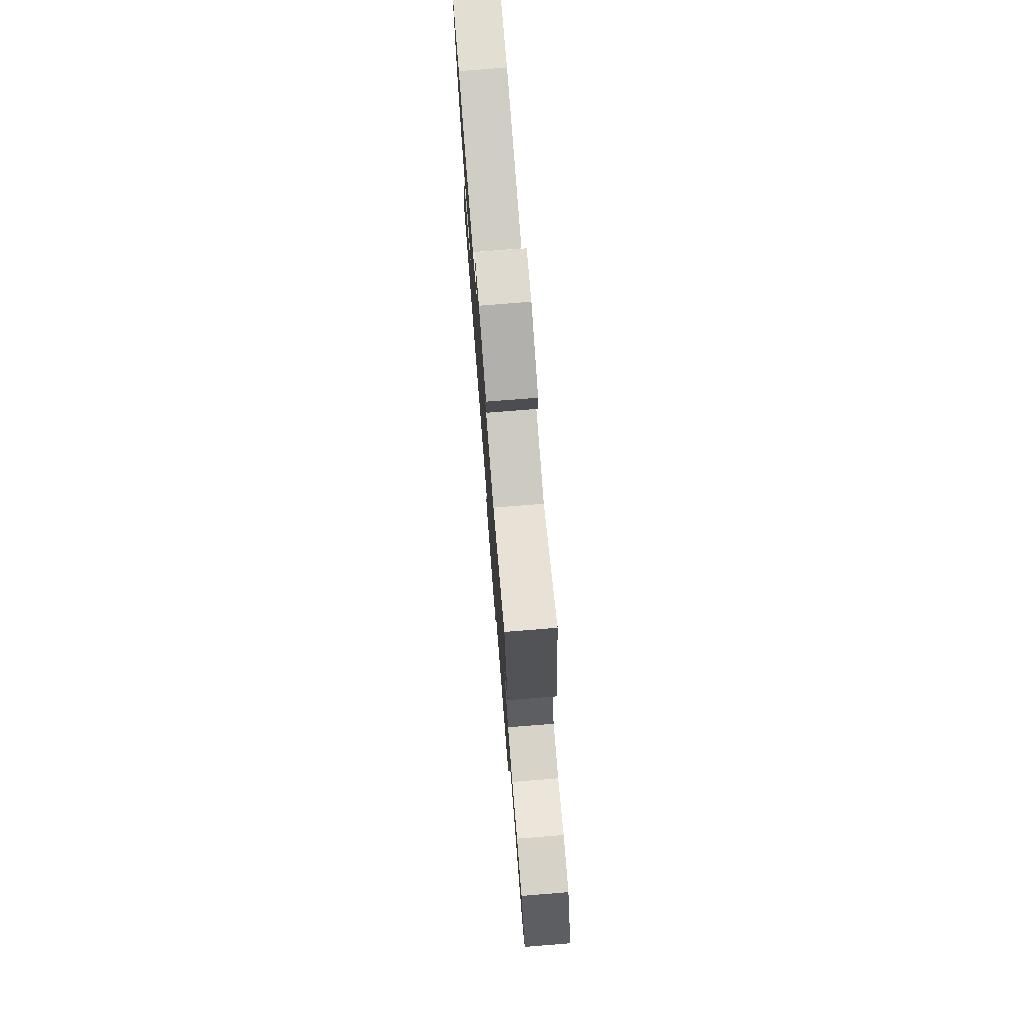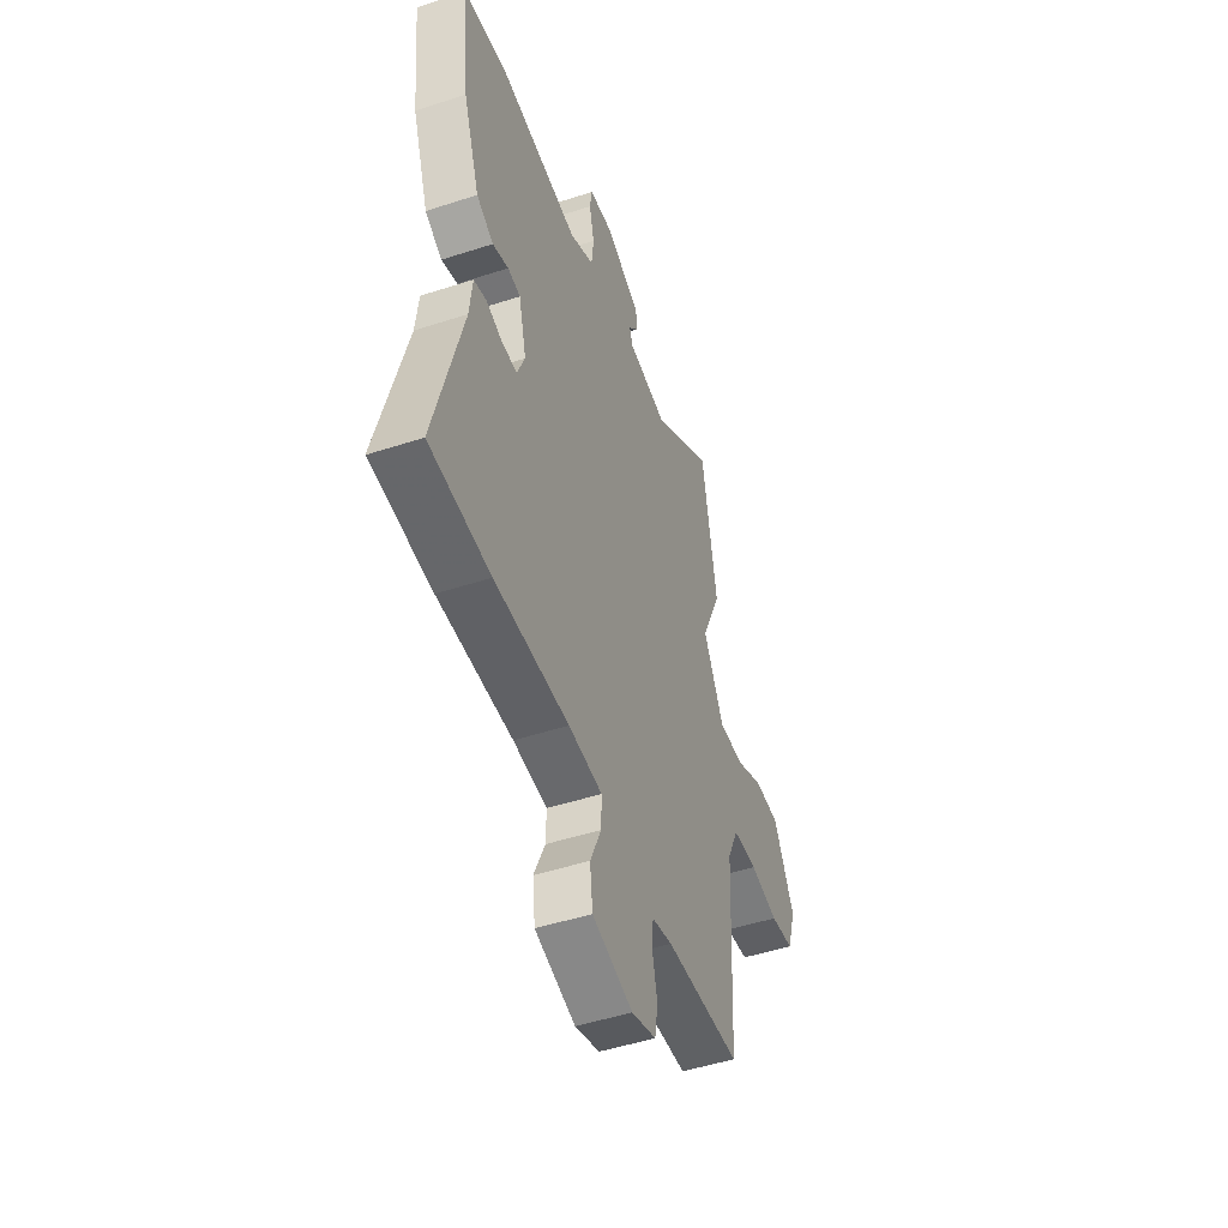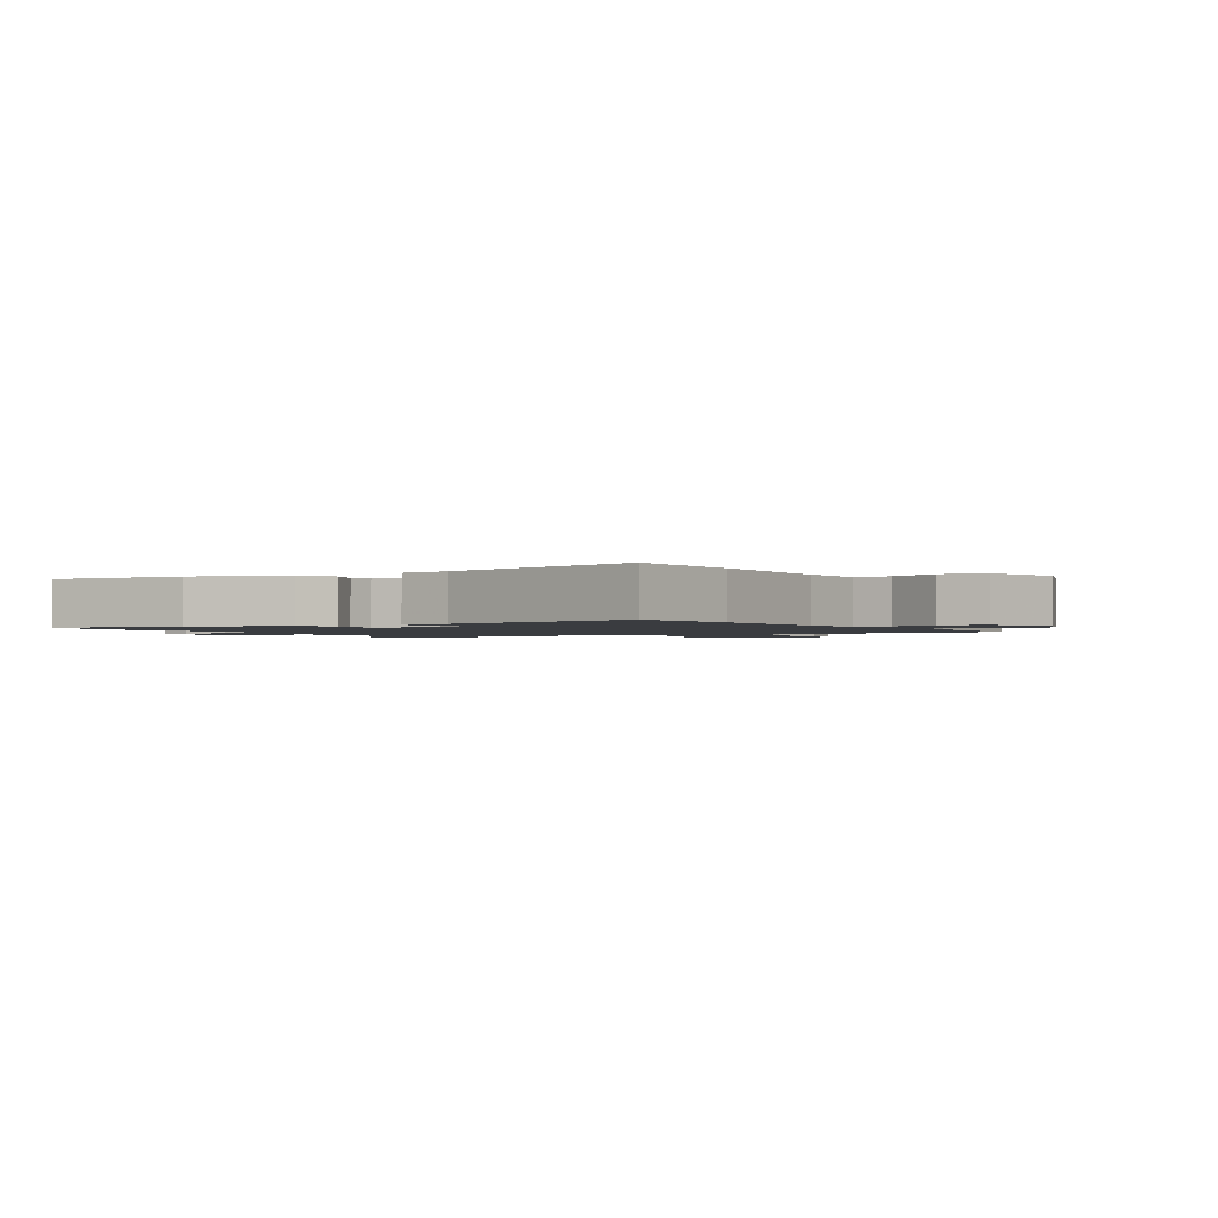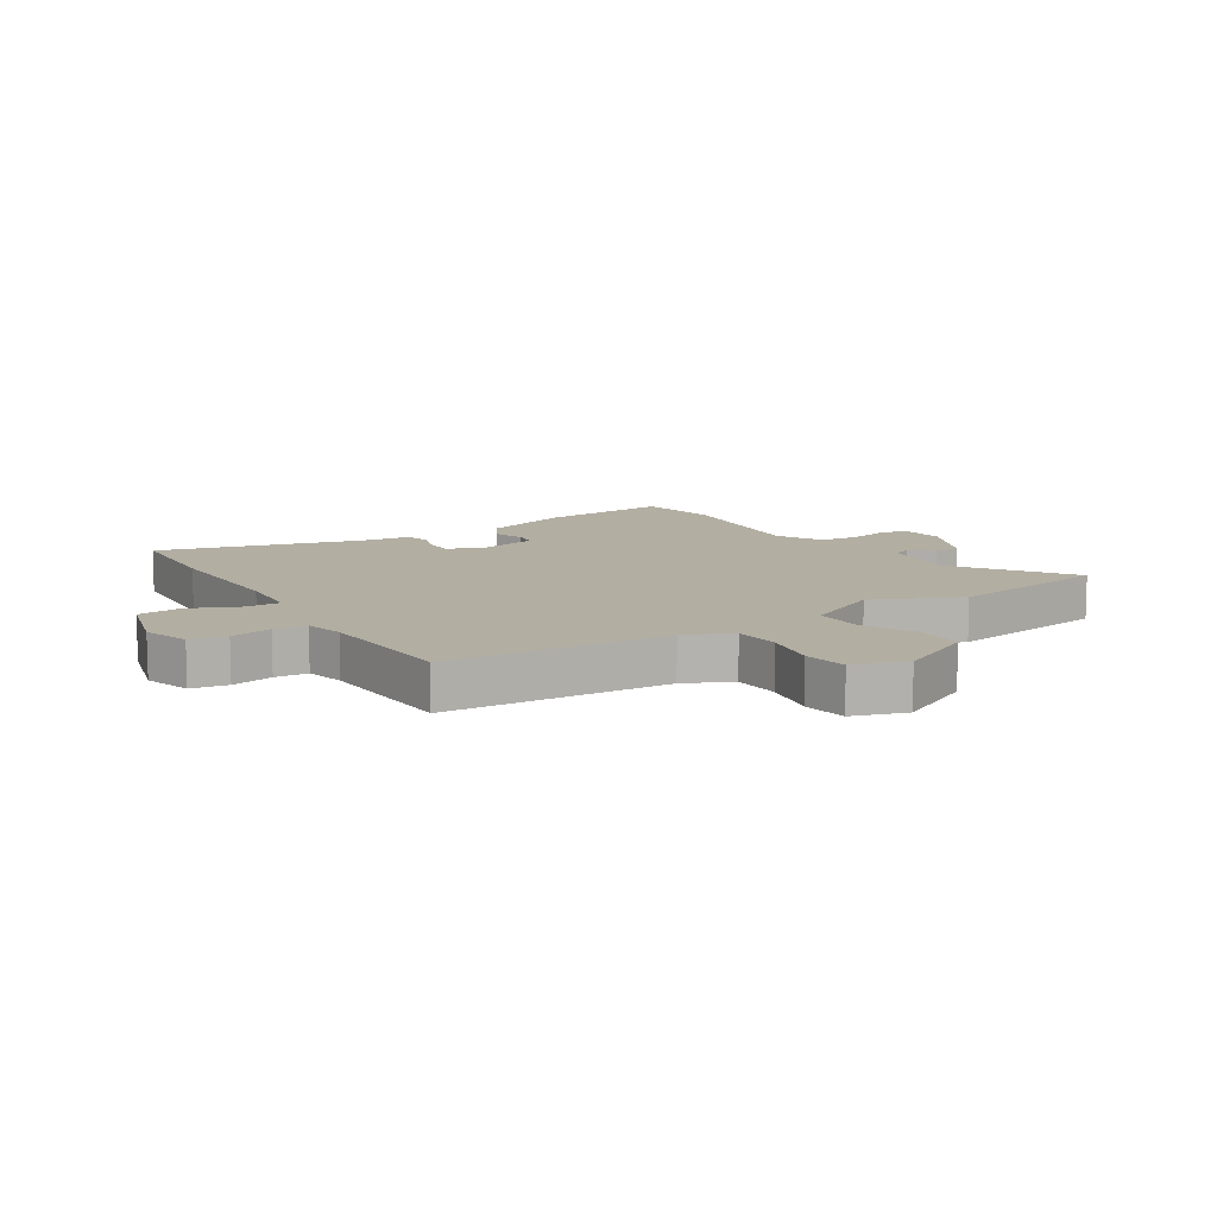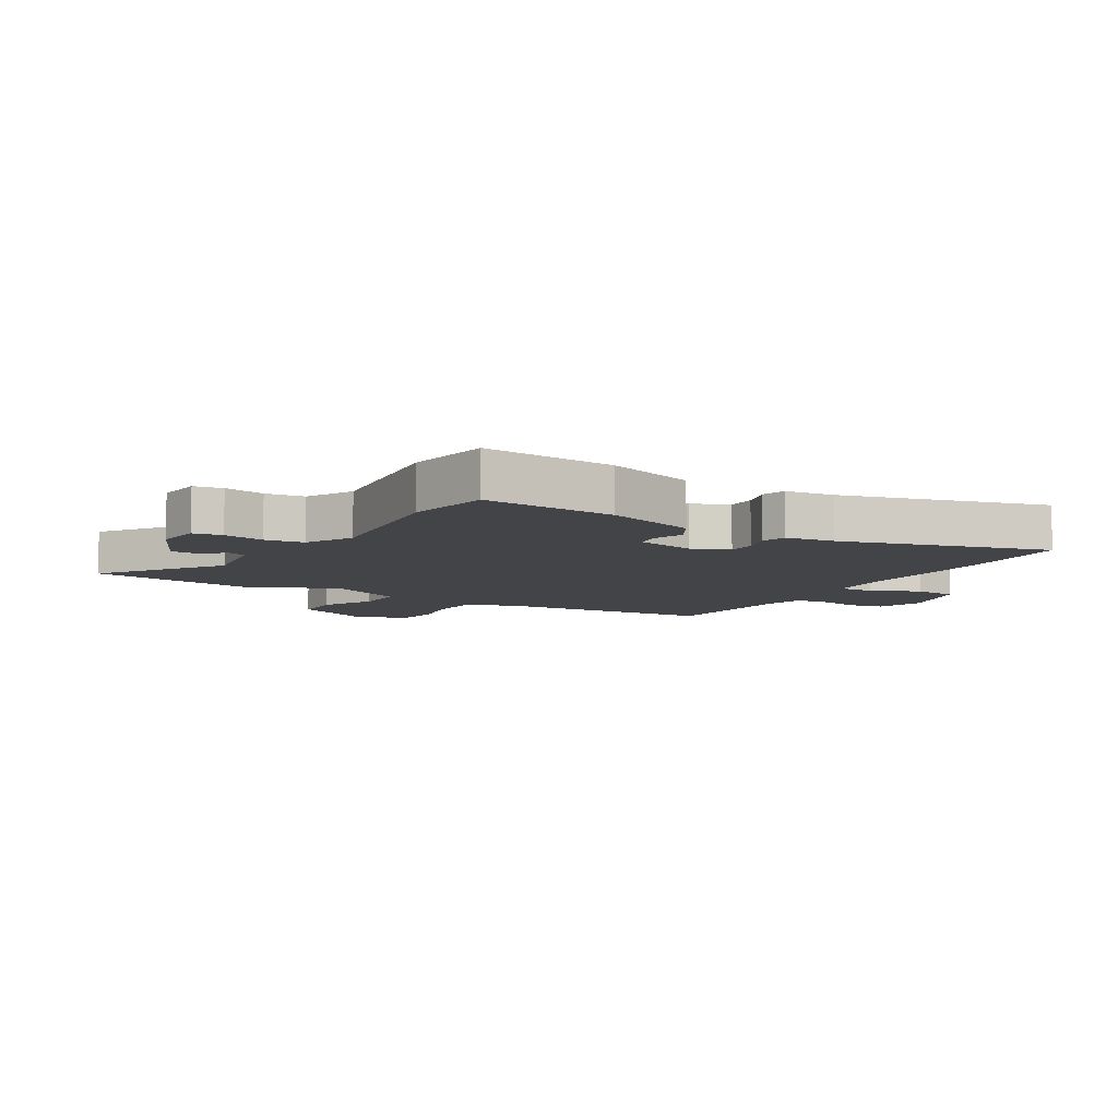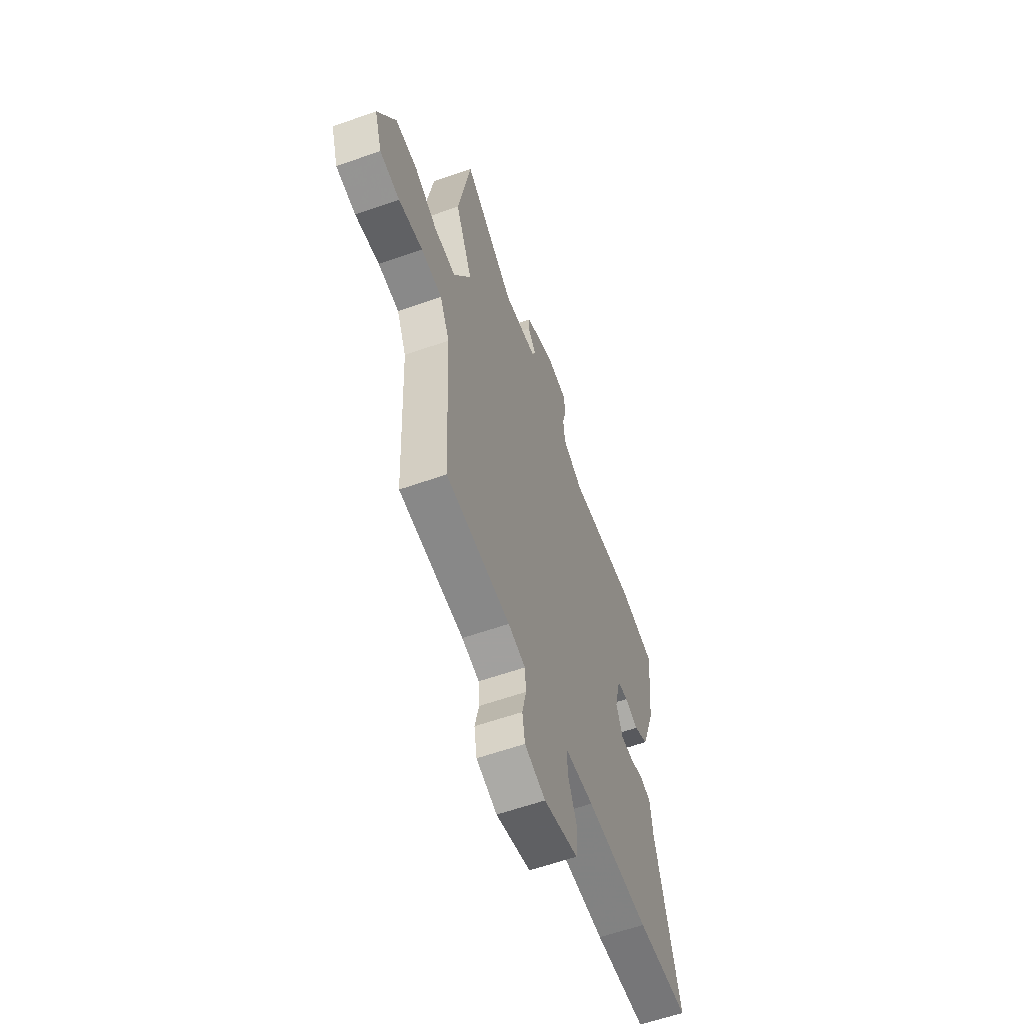
<metadata>
{"format":"obj","ext":"obj","renderer":"f3d","projection":"perspective","resolution":1024,"background":"white","views":[{"elev":77.3,"azim":-94.5,"up":"+Z"},{"elev":-48.9,"azim":109.9,"up":"+Z"},{"elev":-1.5,"azim":121.8,"up":"+Y"},{"elev":10.7,"azim":-121.8,"up":"+Y"},{"elev":-7.7,"azim":59.7,"up":"+Y"},{"elev":-60.0,"azim":-70.1,"up":"+Z"}]}
</metadata>
<code>
v 0.543 0.07 -0.497
v 0.343 0.07 -0.509
v 0.099 0.07 -0.506
v -0.012 0.07 -0.514
v -0.011 0.07 -0.575
v 0.025 0.07 -0.658
v 0.016 0.07 -0.733
v -0.117 0.07 -0.77
v -0.197 0.07 -0.744
v -0.207 0.07 -0.682
v -0.191 0.07 -0.611
v -0.195 0.07 -0.555
v -0.262 0.07 -0.539
v -0.511 0.07 -0.526
v -0.529 0.07 -0.144
v -0.566 0.07 -0.064
v -0.647 0.07 -0.059
v -0.741 0.07 -0.077
v -0.818 0.07 -0.066
v -0.847 0.07 0.025
v -0.778 0.07 0.158
v -0.693 0.07 0.159
v -0.603 0.07 0.115
v -0.519 0.07 0.114
v -0.452 0.07 0.244
v -0.518 0.07 0.394
v -0.469 0.07 0.677
v -0.269 0.07 0.534
v -0.136 0.07 0.555
v -0.125 0.07 0.586
v -0.157 0.07 0.624
v -0.154 0.07 0.67
v -0.036 0.07 0.723
v 0.042 0.07 0.714
v 0.049 0.07 0.665
v 0.033 0.07 0.596
v 0.04 0.07 0.53
v 0.119 0.07 0.489
v 0.385 0.07 0.519
v 0.528 0.07 0.495
v 0.504 0.07 0.27
v 0.449 0.07 0.115
v 0.393 0.07 0.084
v 0.341 0.07 0.102
v 0.299 0.07 0.096
v 0.274 0.07 -0.006
v 0.299 0.07 -0.068
v 0.348 0.07 -0.069
v 0.402 0.07 -0.052
v 0.444 0.07 -0.064
v 0.453 0.07 -0.148
v 0.543 0 -0.497
v 0.343 0 -0.509
v 0.099 0 -0.506
v -0.012 0 -0.514
v -0.011 0 -0.575
v 0.025 0 -0.658
v 0.016 0 -0.733
v -0.117 0 -0.77
v -0.197 0 -0.744
v -0.207 0 -0.682
v -0.191 0 -0.611
v -0.195 0 -0.555
v -0.262 0 -0.539
v -0.511 0 -0.526
v -0.529 0 -0.144
v -0.566 0 -0.064
v -0.647 0 -0.059
v -0.741 0 -0.077
v -0.818 0 -0.066
v -0.847 0 0.025
v -0.778 0 0.158
v -0.693 0 0.159
v -0.603 0 0.115
v -0.519 0 0.114
v -0.452 0 0.244
v -0.518 0 0.394
v -0.469 0 0.677
v -0.269 0 0.534
v -0.136 0 0.555
v -0.125 0 0.586
v -0.157 0 0.624
v -0.154 0 0.67
v -0.036 0 0.723
v 0.042 0 0.714
v 0.049 0 0.665
v 0.033 0 0.596
v 0.04 0 0.53
v 0.119 0 0.489
v 0.385 0 0.519
v 0.528 0 0.495
v 0.504 0 0.27
v 0.449 0 0.115
v 0.393 0 0.084
v 0.341 0 0.102
v 0.299 0 0.096
v 0.274 0 -0.006
v 0.299 0 -0.068
v 0.348 0 -0.069
v 0.402 0 -0.052
v 0.444 0 -0.064
v 0.453 0 -0.148
f 48 49 50 51
f 1 2 3
f 51 1 3
f 48 51 3
f 47 48 3
f 46 47 3 4
f 45 46 4
f 42 43 44
f 41 42 44
f 40 41 44
f 39 40 44
f 38 39 44
f 37 38 44 45
f 34 35 36
f 33 34 36
f 32 33 36
f 31 32 36
f 30 31 36
f 29 30 36 37
f 37 45 4
f 29 37 4
f 28 29 4
f 28 4 5
f 27 28 5
f 26 27 5
f 25 26 5
f 21 22 23
f 20 21 23
f 19 20 23
f 18 19 23
f 17 18 23
f 16 17 23 24
f 5 6 7
f 25 5 7
f 24 25 7
f 16 24 7
f 15 16 7
f 9 10 11
f 8 9 11
f 7 8 11
f 7 11 12
f 15 7 12
f 13 14 15
f 12 13 15
f 102 101 100 99
f 54 53 52
f 54 52 102
f 54 102 99
f 54 99 98
f 55 54 98 97
f 55 97 96
f 95 94 93
f 95 93 92
f 95 92 91
f 95 91 90
f 95 90 89
f 96 95 89 88
f 87 86 85
f 87 85 84
f 87 84 83
f 87 83 82
f 87 82 81
f 88 87 81 80
f 55 96 88
f 55 88 80
f 55 80 79
f 56 55 79
f 56 79 78
f 56 78 77
f 56 77 76
f 74 73 72
f 74 72 71
f 74 71 70
f 74 70 69
f 74 69 68
f 75 74 68 67
f 58 57 56
f 58 56 76
f 58 76 75
f 58 75 67
f 58 67 66
f 62 61 60
f 62 60 59
f 62 59 58
f 63 62 58
f 63 58 66
f 66 65 64
f 66 64 63
f 1 52 53 2
f 2 53 54 3
f 3 54 55 4
f 4 55 56 5
f 5 56 57 6
f 6 57 58 7
f 7 58 59 8
f 8 59 60 9
f 9 60 61 10
f 10 61 62 11
f 11 62 63 12
f 12 63 64 13
f 13 64 65 14
f 14 65 66 15
f 15 66 67 16
f 16 67 68 17
f 17 68 69 18
f 18 69 70 19
f 19 70 71 20
f 20 71 72 21
f 21 72 73 22
f 22 73 74 23
f 23 74 75 24
f 24 75 76 25
f 25 76 77 26
f 26 77 78 27
f 27 78 79 28
f 28 79 80 29
f 29 80 81 30
f 30 81 82 31
f 31 82 83 32
f 32 83 84 33
f 33 84 85 34
f 34 85 86 35
f 35 86 87 36
f 36 87 88 37
f 37 88 89 38
f 38 89 90 39
f 39 90 91 40
f 40 91 92 41
f 41 92 93 42
f 42 93 94 43
f 43 94 95 44
f 44 95 96 45
f 45 96 97 46
f 46 97 98 47
f 47 98 99 48
f 48 99 100 49
f 49 100 101 50
f 50 101 102 51
f 51 102 52 1

</code>
